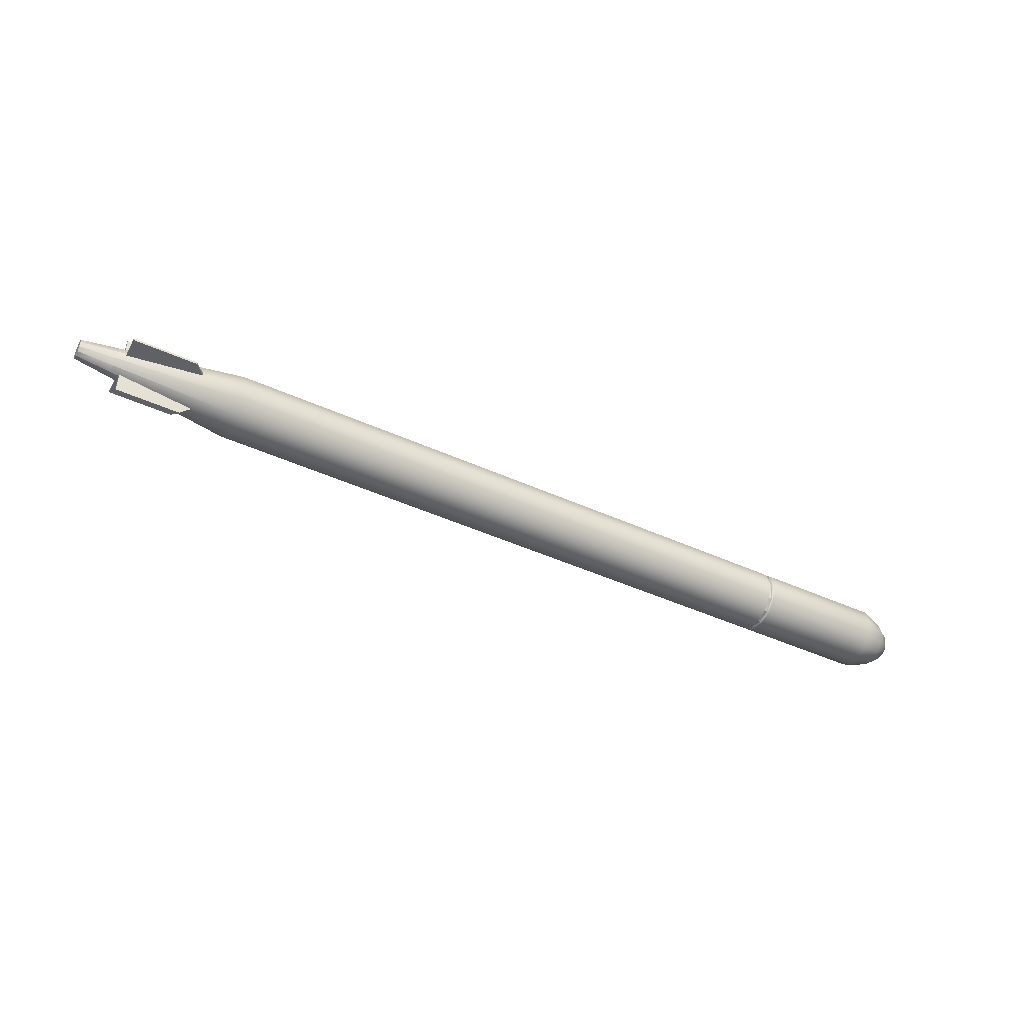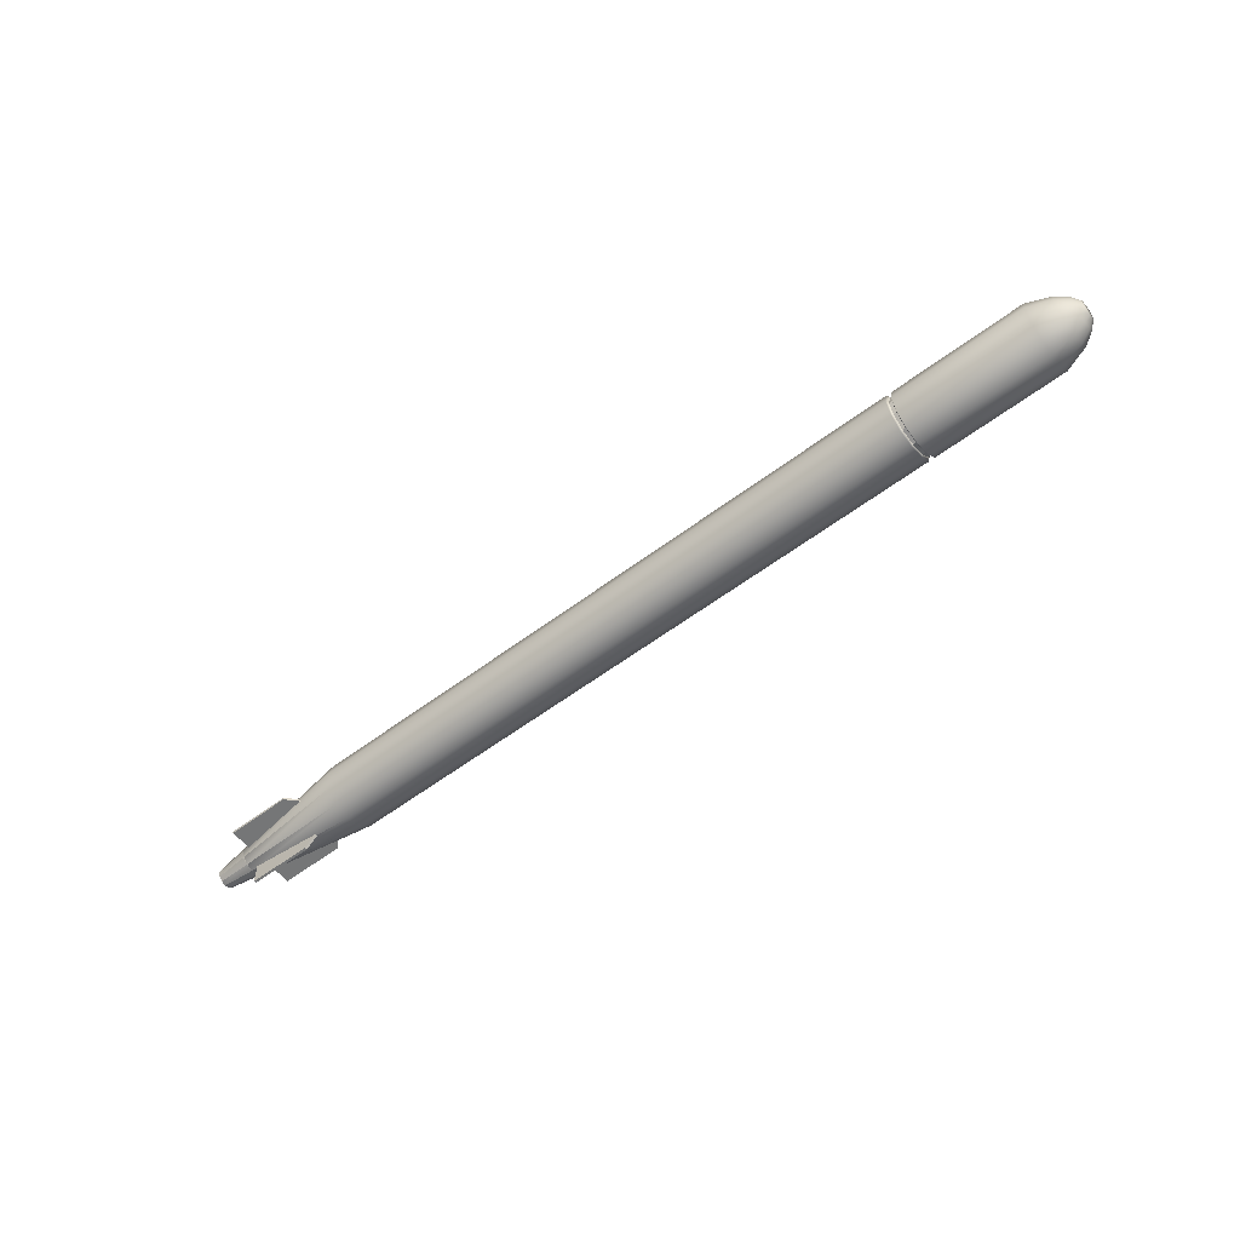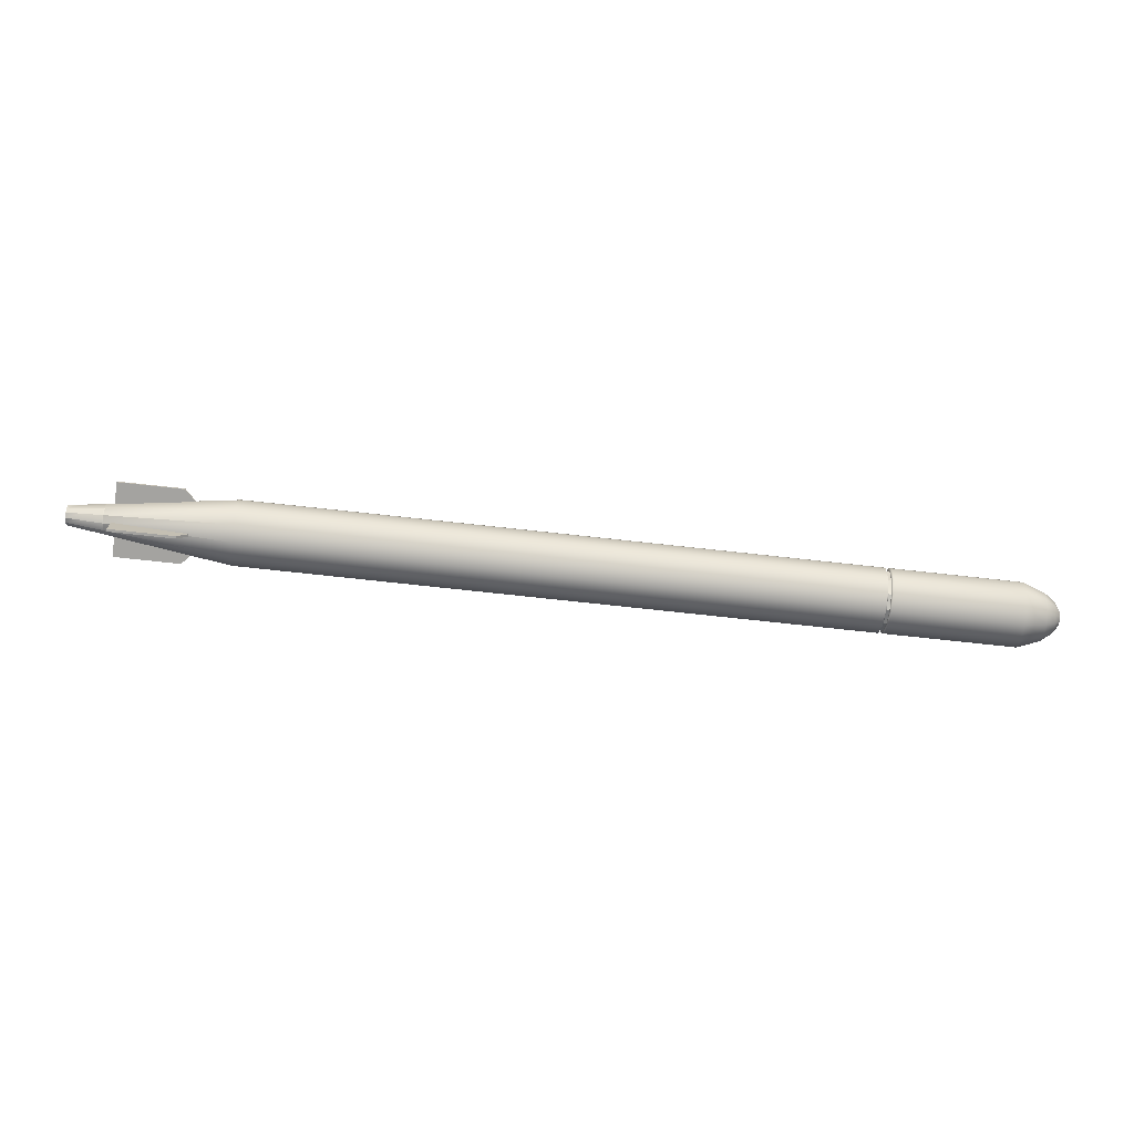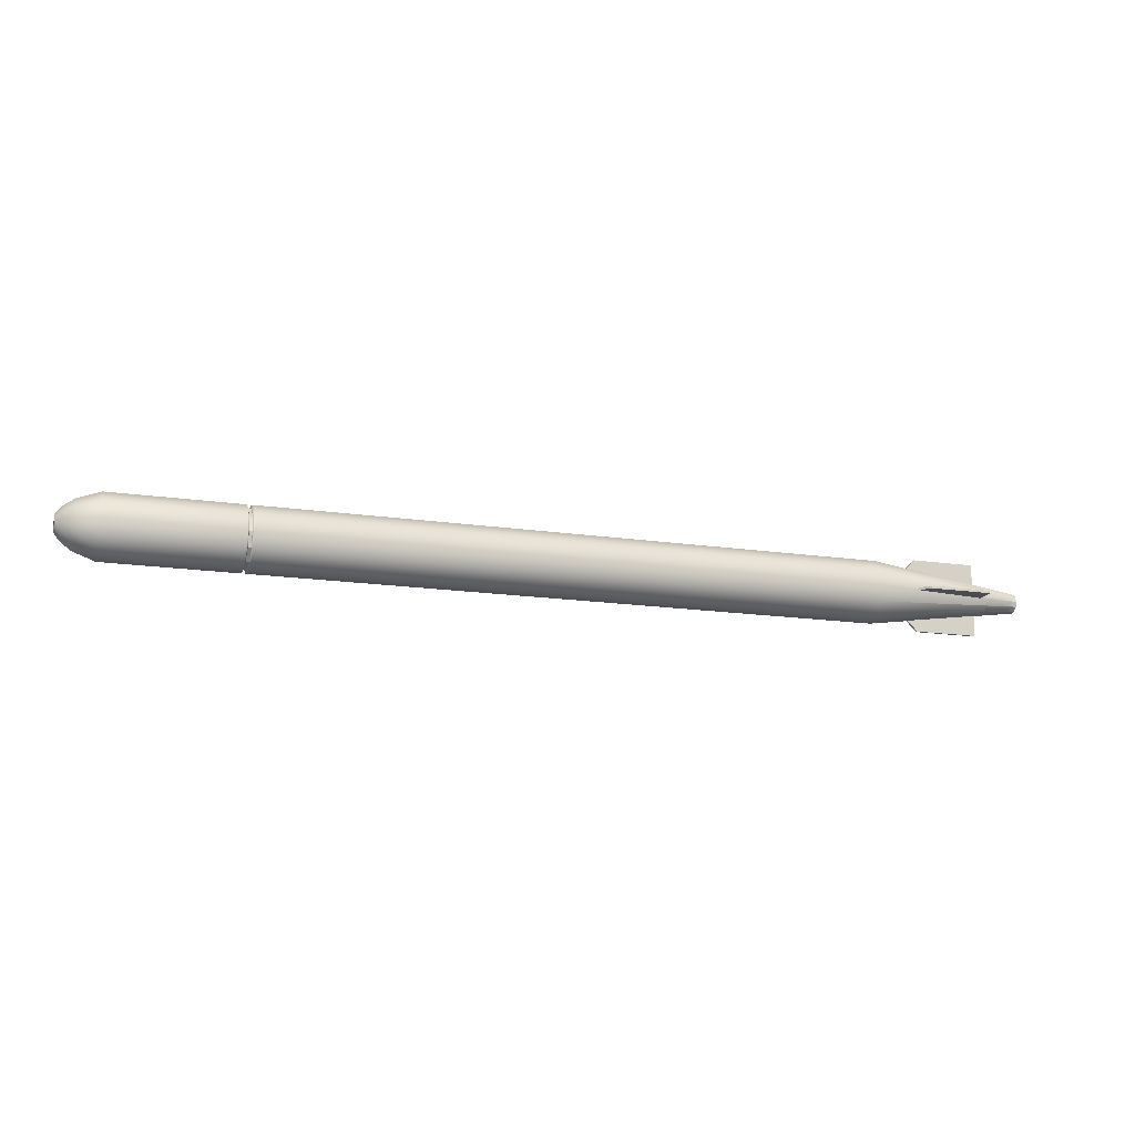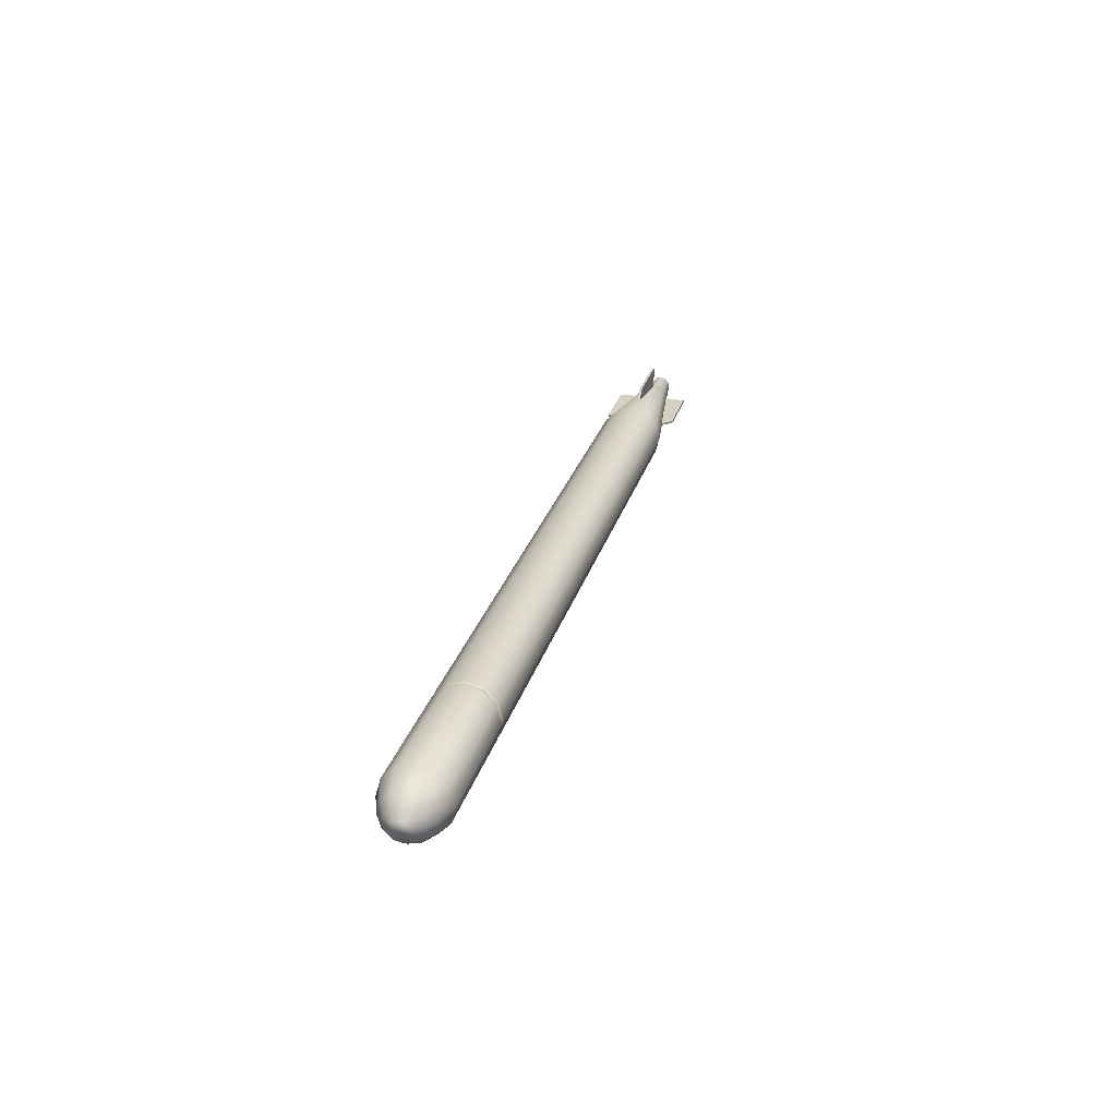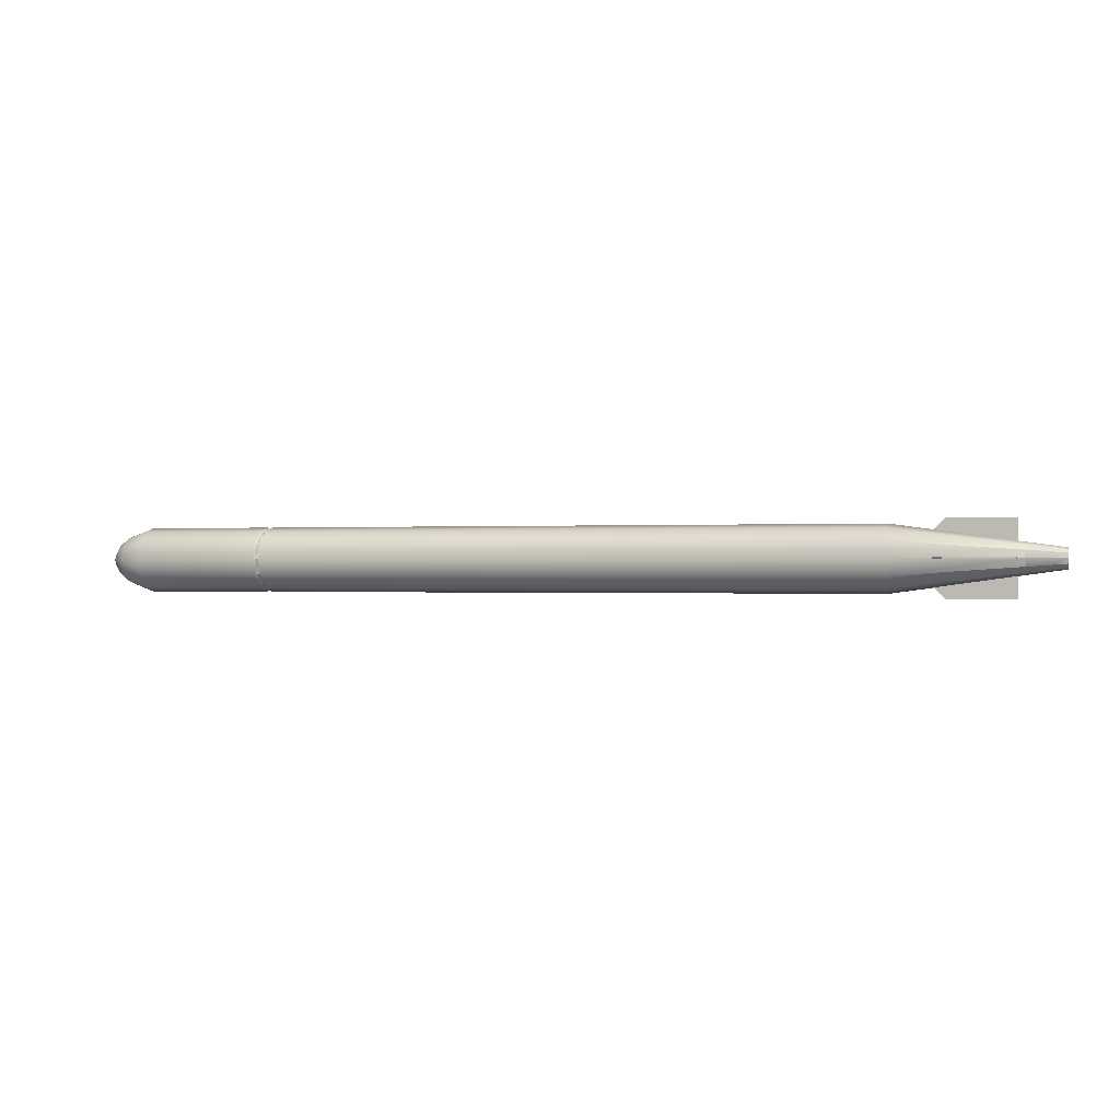
<metadata>
{"format":"obj","ext":"obj","renderer":"f3d","projection":"perspective","resolution":1024,"background":"white","views":[{"elev":-45.8,"azim":-27.6,"up":"+Y"},{"elev":-56.7,"azim":38.2,"up":"+Y"},{"elev":-72.8,"azim":-6.3,"up":"+Z"},{"elev":-15.4,"azim":162.8,"up":"+Z"},{"elev":26.6,"azim":104.7,"up":"+Z"},{"elev":-0.8,"azim":-163.7,"up":"+Z"}]}
</metadata>
<code>
o Cube.008_Cube.007
v -0.2919 -0.002014 0.02894
v -0.2917 -0.002014 -0.029
v -0.2797 -0.002014 -0.01642
v -0.2798 -0.002014 0.01642
v -0.3423 -0.002014 0.02881
v -0.3421 -0.002014 -0.02913
v -0.3423 -6.8e-05 0.02881
v -0.3421 -6.8e-05 -0.02913
v -0.2919 -6.8e-05 0.02894
v -0.2917 -6.8e-05 -0.029
v -0.2798 -6.8e-05 0.01642
v -0.2797 -6.8e-05 -0.01642
v -0.2918 0.02793 0.000942
v -0.2918 -0.03001 0.000942
v -0.2797 -0.01746 0.000972
v -0.2797 0.01538 0.000972
v -0.3422 0.02793 0.000815
v -0.3422 -0.03001 0.000815
v -0.3422 0.02793 -0.001132
v -0.3422 -0.03001 -0.001132
v -0.2918 0.02793 -0.001005
v -0.2918 -0.03001 -0.001005
v -0.2797 0.01538 -0.000974
v -0.2797 -0.01746 -0.000974
v 0.2358 0.02472 0.001119
v 0.3358 0.02472 0.001371
v 0.3358 0.02132 -0.0113
v 0.2358 0.02132 -0.01155
v 0.3358 0.01205 -0.02058
v 0.2358 0.01205 -0.02083
v 0.3358 -0.000624 -0.02397
v 0.2358 -0.000624 -0.02422
v 0.3358 -0.01329 -0.02058
v 0.2358 -0.01329 -0.02083
v 0.3358 -0.02257 -0.0113
v 0.2358 -0.02257 -0.01155
v 0.3358 -0.02597 0.001371
v 0.2358 -0.02597 0.001119
v 0.3357 -0.02257 0.01404
v 0.2357 -0.02257 0.01379
v 0.3357 -0.01329 0.02332
v 0.2357 -0.01329 0.02307
v 0.3357 -0.000624 0.02671
v 0.2357 -0.000624 0.02646
v 0.3357 0.01205 0.02332
v 0.2357 0.01205 0.02307
v 0.3532 0.01831 0.001415
v 0.3532 0.01577 -0.00805
v 0.2357 0.02132 0.01379
v 0.3357 0.02132 0.01404
v -0.377 -0.004489 0.006273
v -0.377 -0.000624 0.007309
v -0.377 0.003242 0.006273
v -0.377 0.006072 0.003443
v -0.377 -0.007319 0.003443
v -0.377 0.007108 -0.000422
v -0.377 -0.008355 -0.000422
v -0.377 0.006072 -0.004288
v -0.377 -0.007319 -0.004288
v -0.377 0.003242 -0.007118
v -0.377 -0.004489 -0.007118
v -0.377 -0.000624 -0.008153
v 0.3531 -0.01009 0.01781
v 0.3532 -0.01702 0.01088
v 0.3619 -0.01143 0.007675
v 0.3619 -0.006862 0.01224
v 0.3531 0.008841 0.01781
v 0.3532 0.01577 0.01088
v 0.3531 -0.000624 0.02034
v 0.3532 -0.01955 0.001415
v 0.3532 -0.01009 -0.01498
v 0.3532 -0.01702 -0.00805
v 0.3532 0.008841 -0.01498
v 0.3532 -0.000624 -0.01751
v 0.3619 0.005615 -0.009369
v 0.3619 0.01018 -0.004802
v 0.3663 0.005202 -0.001916
v 0.3663 0.00274 -0.004378
v 0.3619 -0.000624 0.01391
v 0.3619 -0.000624 -0.01104
v 0.3619 0.005615 0.01224
v 0.3619 -0.006862 -0.009369
v 0.3619 0.01018 0.007675
v 0.3619 -0.01143 -0.004802
v 0.3619 0.01185 0.001437
v 0.3619 -0.0131 0.001437
v 0.3662 0.00274 0.007274
v 0.3662 -0.000624 0.008175
v 0.3662 -0.003987 0.007274
v 0.3662 0.005202 0.004811
v 0.3662 -0.00645 0.004811
v 0.3662 0.006104 0.001448
v 0.3662 -0.007351 0.001448
v 0.3663 -0.00645 -0.001916
v 0.3663 -0.003987 -0.004378
v 0.3663 -0.000624 -0.005279
v -0.2517 0.02472 -0.000107
v -0.2517 0.02132 -0.01278
v -0.2516 0.01205 -0.02205
v -0.2516 -0.000624 -0.02545
v -0.2516 -0.01329 -0.02205
v -0.2517 -0.02257 -0.01278
v -0.2517 -0.02597 -0.000107
v -0.2517 -0.02257 0.01256
v -0.2518 -0.01329 0.02184
v -0.2518 -0.000624 0.02524
v -0.2518 0.01205 0.02184
v -0.2517 0.02132 0.01256
v 0.2348 0.02205 0.001117
v 0.2348 0.01901 -0.01022
v 0.2348 0.01071 -0.01852
v 0.2348 -0.000624 -0.02156
v 0.2348 -0.01196 -0.01852
v 0.2348 -0.02026 -0.01022
v 0.2348 -0.0233 0.001117
v 0.2348 -0.02026 0.01245
v 0.2347 -0.01196 0.02075
v 0.2347 -0.000624 0.02379
v 0.2347 0.01071 0.02075
v 0.2348 0.01901 0.01245
v 0.2314 -0.01329 0.02306
v 0.2314 -0.000624 0.02645
v 0.2324 -0.01196 0.02075
v 0.2324 -0.000624 0.02379
v 0.2324 0.01901 0.01245
v 0.2325 0.02205 0.001111
v 0.2315 -0.02597 0.001109
v 0.2315 -0.02257 0.01378
v 0.2316 -0.01329 -0.02084
v 0.2315 -0.02257 -0.01156
v 0.2315 0.02132 -0.01156
v 0.2316 0.01205 -0.02084
v 0.2325 0.01071 -0.01852
v 0.2325 -0.000624 -0.02156
v 0.2314 0.01205 0.02306
v 0.2315 0.02132 0.01378
v 0.2316 -0.000624 -0.02423
v 0.2325 -0.02026 -0.01023
v 0.2325 -0.0233 0.001111
v 0.2325 0.01901 -0.01023
v 0.2325 -0.01196 -0.01852
v 0.2324 0.01071 0.02075
v 0.2315 0.02472 0.001109
v 0.2324 -0.02026 0.01245
v -0.3493 -0.01224 -0.000353
v -0.3493 0.005185 -0.01041
v -0.3494 -0.000624 0.01126
v -0.3493 -0.01068 -0.006161
v -0.3494 -0.006432 0.009708
v -0.3493 -0.000624 -0.01197
v -0.3494 0.009436 0.005455
v -0.3494 -0.01068 0.005455
v -0.3493 -0.006432 -0.01041
v -0.3494 0.005185 0.009708
v -0.3493 0.01099 -0.000353
v -0.3493 0.009436 -0.006161
v -0.3485 -0.01235 -0.000351
v -0.3485 0.005242 -0.01051
v -0.3486 -0.000624 0.01138
v -0.3485 -0.01078 -0.006216
v -0.3486 -0.006489 0.009808
v -0.3485 -0.000624 -0.01208
v -0.3485 0.009535 0.005515
v -0.3485 -0.01078 0.005515
v -0.3485 -0.006489 -0.01051
v -0.3486 0.005242 0.009808
v -0.3485 0.01111 -0.000351
v -0.3485 0.009535 -0.006216
v -0.3641 -0.01017 -0.00039
v -0.3641 0.004147 -0.008653
v -0.3641 -0.000624 0.009152
v -0.3641 -0.008887 -0.005161
v -0.3641 -0.005395 0.007874
v -0.3641 -0.000624 -0.009932
v -0.3641 0.00764 0.004381
v -0.3641 -0.008887 0.004381
v -0.3641 -0.005395 -0.008653
v -0.3641 0.004147 0.007874
v -0.3641 0.008918 -0.00039
v -0.3641 0.00764 -0.005161
v -0.3486 0.005242 0.009808
v -0.3486 0.005242 0.009808
v -0.3485 0.009535 0.005515
v -0.3485 0.009535 0.005515
v -0.3485 0.01111 -0.000351
v -0.3485 0.01111 -0.000351
v -0.3486 -0.000624 0.01138
v -0.3486 -0.000624 0.01138
v -0.3486 -0.006489 0.009808
v -0.3486 -0.006489 0.009808
v -0.3485 -0.01078 0.005515
v -0.3485 -0.01078 0.005515
v -0.3485 -0.01235 -0.000351
v -0.3485 -0.01235 -0.000351
v -0.3485 -0.01078 -0.006216
v -0.3485 -0.01078 -0.006216
v -0.3485 -0.006489 -0.01051
v -0.3485 -0.006489 -0.01051
v -0.3485 -0.000624 -0.01208
v -0.3485 -0.000624 -0.01208
v -0.3485 0.005242 -0.01051
v -0.3485 0.005242 -0.01051
v -0.3485 0.009535 -0.006216
v -0.3485 0.009535 -0.006216
f 158 168 162
f 162 168 160
f 165 162 160
f 168 164 160
f 164 157 160
f 168 167 163
f 164 168 163
f 163 159 164
f 166 159 163
f 159 161 164
f 1 2 3 4
f 1 5 6 2
f 5 7 8 6
f 7 9 10 8
f 10 2 6 8
f 7 5 1 9
f 11 4 3 12
f 2 10 12 3
f 10 9 11 12
f 9 1 4 11
f 13 14 15 16
f 13 17 18 14
f 17 19 20 18
f 19 21 22 20
f 22 14 18 20
f 19 17 13 21
f 23 16 15 24
f 14 22 24 15
f 22 21 23 24
f 21 13 16 23
f 25 26 27 28
f 28 27 29 30
f 30 29 31 32
f 32 31 33 34
f 34 33 35 36
f 36 35 37 38
f 38 37 39 40
f 40 39 41 42
f 42 41 43 44
f 44 43 45 46
f 27 26 47 48
f 49 50 26 25
f 46 45 50 49
f 51 52 53
f 51 53 54
f 55 51 54
f 56 55 54
f 56 57 55
f 56 58 57
f 58 59 57
f 58 60 59
f 60 61 59
f 60 62 61
f 63 64 65 66
f 50 45 67 68
f 43 41 63 69
f 39 37 70 64
f 35 33 71 72
f 31 29 73 74
f 26 50 68 47
f 45 43 69 67
f 41 39 64 63
f 37 35 72 70
f 33 31 74 71
f 29 27 48 73
f 75 76 77 78
f 73 48 76 75
f 69 63 66 79
f 74 73 75 80
f 67 69 79 81
f 71 74 80 82
f 68 67 81 83
f 72 71 82 84
f 47 68 83 85
f 70 72 84 86
f 64 70 86 65
f 48 47 85 76
f 87 88 89
f 90 87 89
f 90 89 91
f 92 90 91
f 92 91 93
f 77 92 93
f 77 93 94
f 77 94 78
f 94 95 78
f 95 96 78
f 79 66 89 88
f 80 75 78 96
f 81 79 88 87
f 82 80 96 95
f 83 81 87 90
f 84 82 95 94
f 85 83 90 92
f 86 84 94 93
f 65 86 93 91
f 76 85 92 77
f 66 65 91 89
f 185 97 98 203
f 203 98 99 201
f 201 99 100 199
f 199 100 101 197
f 197 101 102 195
f 195 102 103 193
f 193 103 104 191
f 191 104 105 189
f 189 105 106 187
f 187 106 107 181
f 183 108 97 185
f 181 107 108 183
f 109 25 28 110
f 110 28 30 111
f 111 30 32 112
f 112 32 34 113
f 113 34 36 114
f 114 36 38 115
f 115 38 40 116
f 116 40 42 117
f 117 42 44 118
f 118 44 46 119
f 120 49 25 109
f 119 46 49 120
f 105 121 122 106
f 123 117 118 124
f 125 120 109 126
f 103 127 128 104
f 101 129 130 102
f 98 131 132 99
f 133 111 112 134
f 107 135 136 108
f 132 133 134 137
f 138 114 115 139
f 106 122 135 107
f 104 128 121 105
f 140 110 111 133
f 134 112 113 141
f 102 130 127 103
f 100 137 129 101
f 124 118 119 142
f 99 132 137 100
f 97 143 131 98
f 108 136 143 97
f 131 140 133 132
f 144 116 117 123
f 139 115 116 144
f 136 125 126 143
f 126 109 110 140
f 135 142 125 136
f 128 144 123 121
f 129 141 138 130
f 141 113 114 138
f 142 119 120 125
f 122 124 142 135
f 127 139 144 128
f 137 134 141 129
f 143 126 140 131
f 121 123 124 122
f 130 138 139 127
f 178 154 151 175
f 175 151 155 179
f 171 147 154 178
f 173 149 147 171
f 176 152 149 173
f 169 145 152 176
f 172 148 145 169
f 177 153 148 172
f 174 150 153 177
f 170 146 150 174
f 180 156 146 170
f 179 155 156 180
f 154 182 184 151
f 151 184 186 155
f 147 188 182 154
f 149 190 188 147
f 152 192 190 149
f 145 194 192 152
f 148 196 194 145
f 153 198 196 148
f 150 200 198 153
f 146 202 200 150
f 156 204 202 146
f 155 186 204 156
f 56 179 180 58
f 58 180 170 60
f 60 170 174 62
f 62 174 177 61
f 61 177 172 59
f 59 172 169 57
f 57 169 176 55
f 55 176 173 51
f 51 173 171 52
f 52 171 178 53
f 54 175 179 56
f 53 178 175 54

</code>
